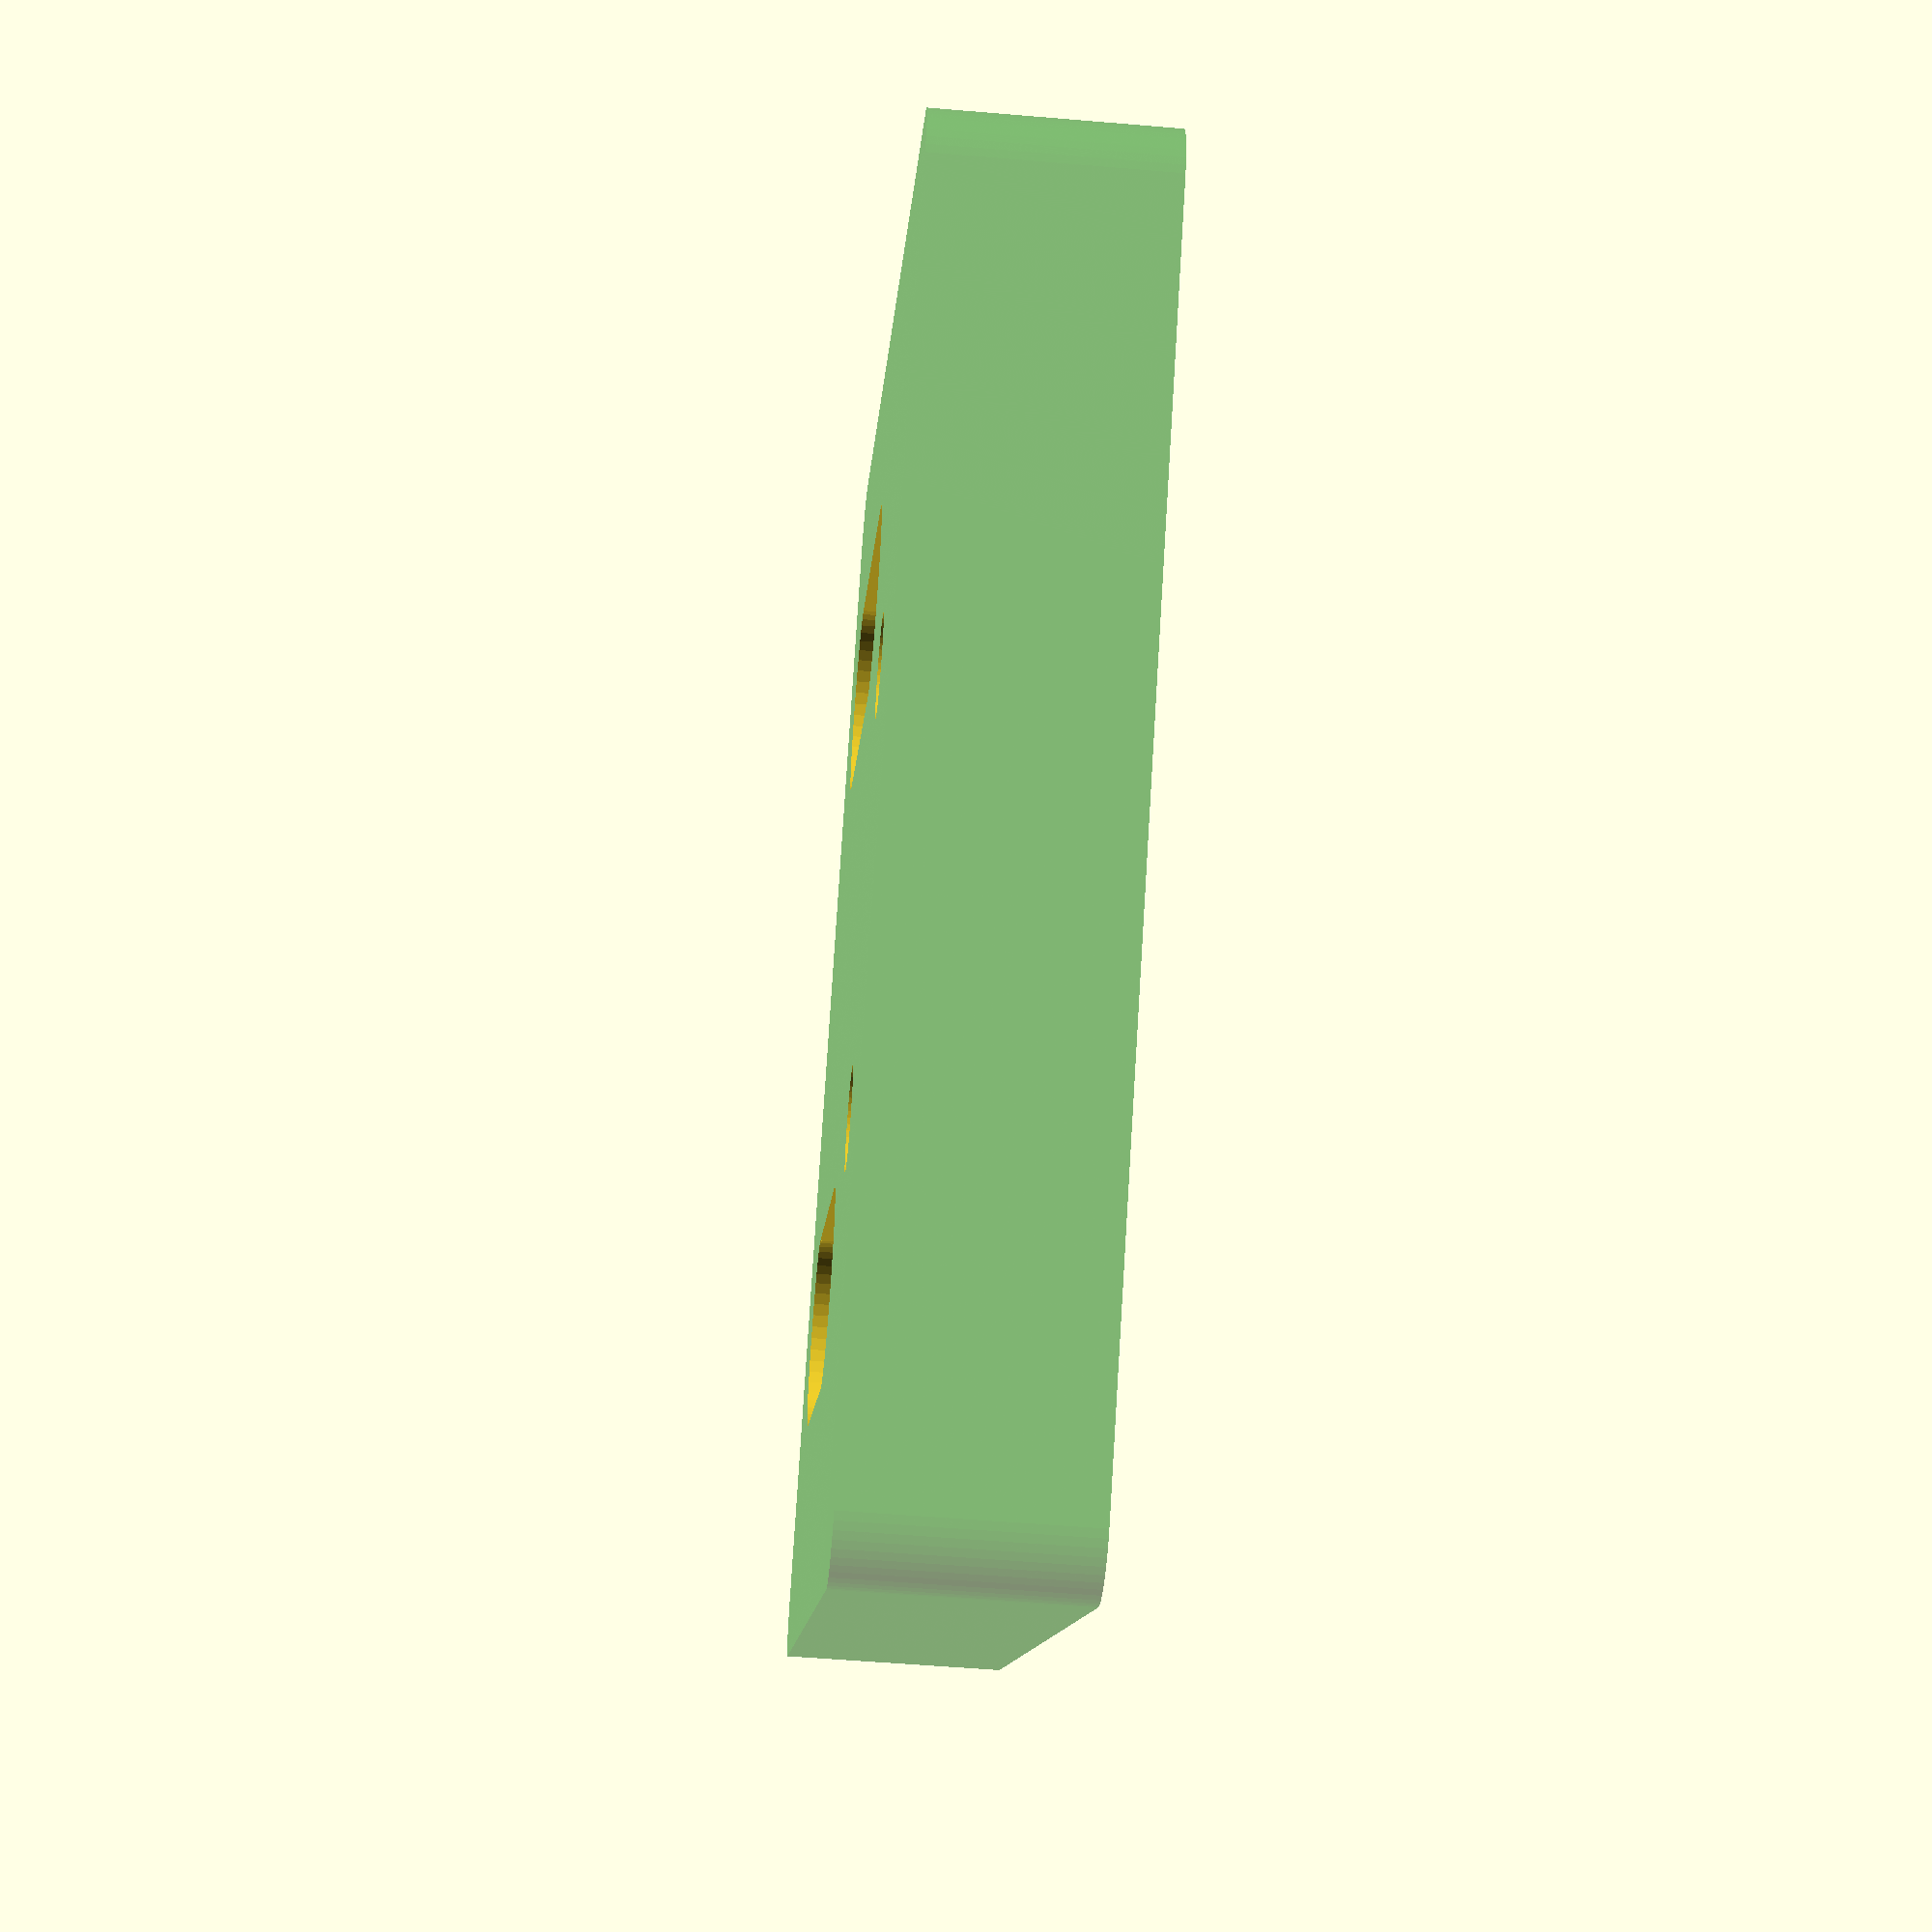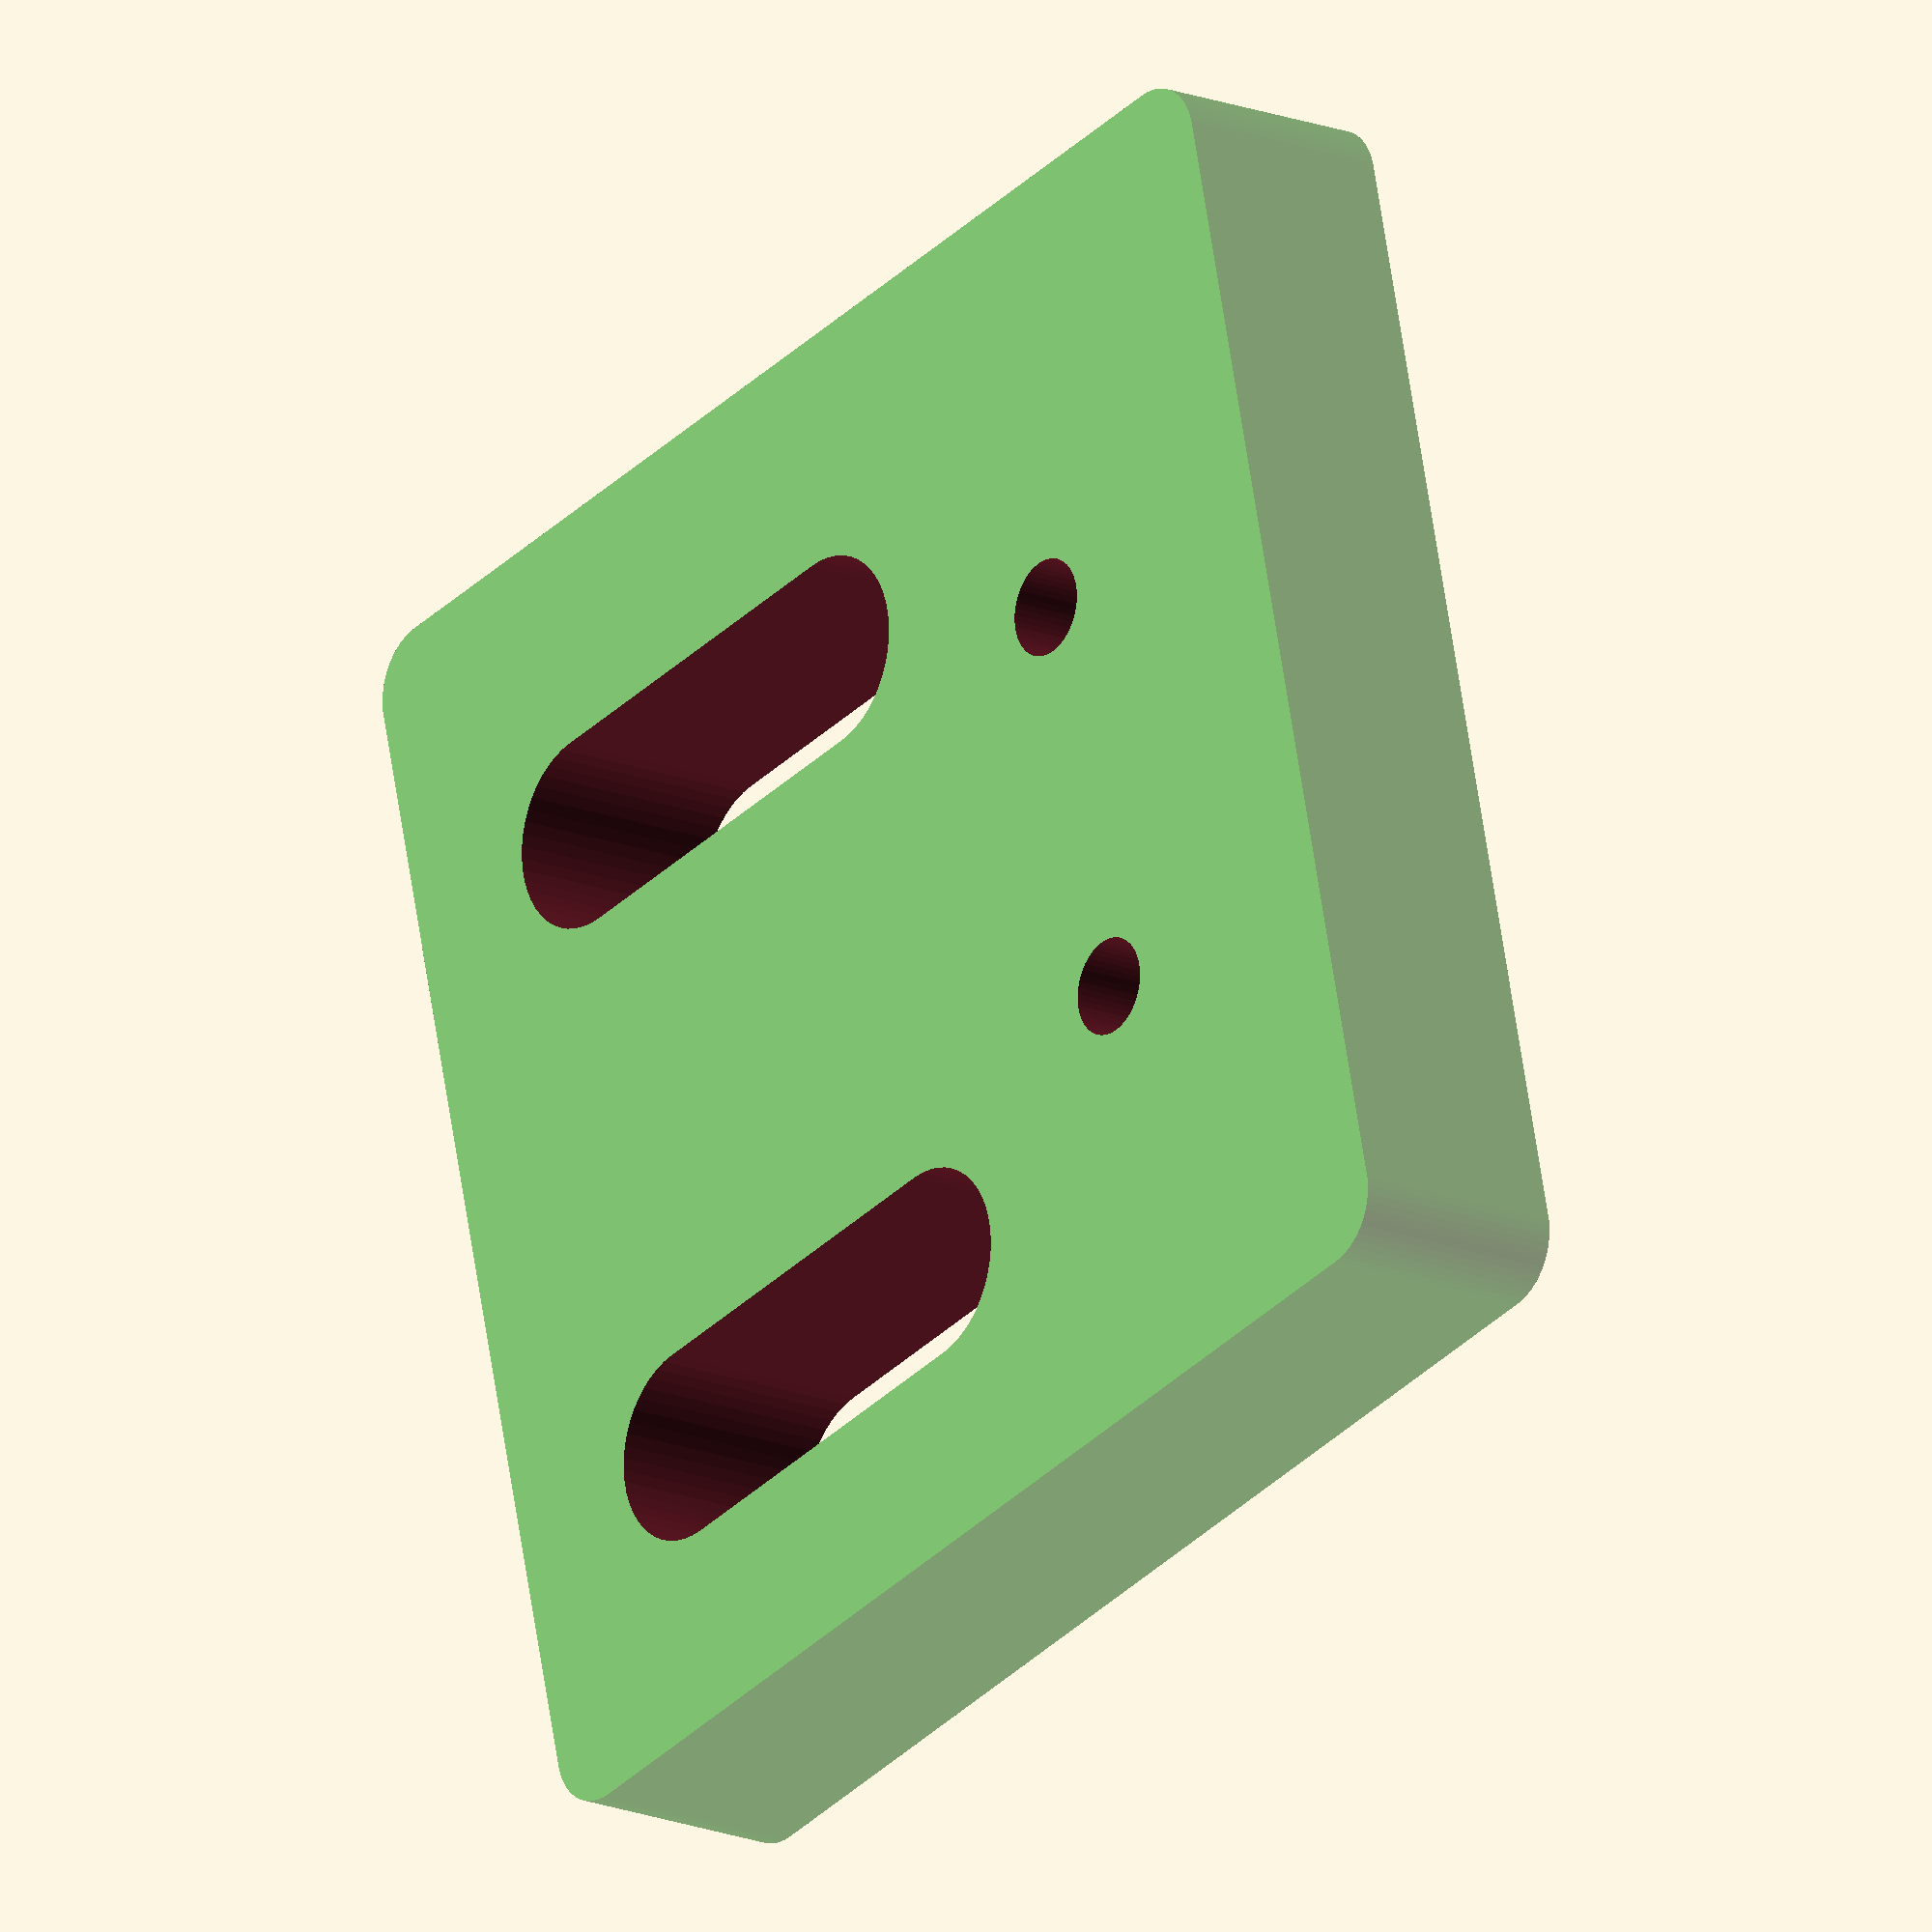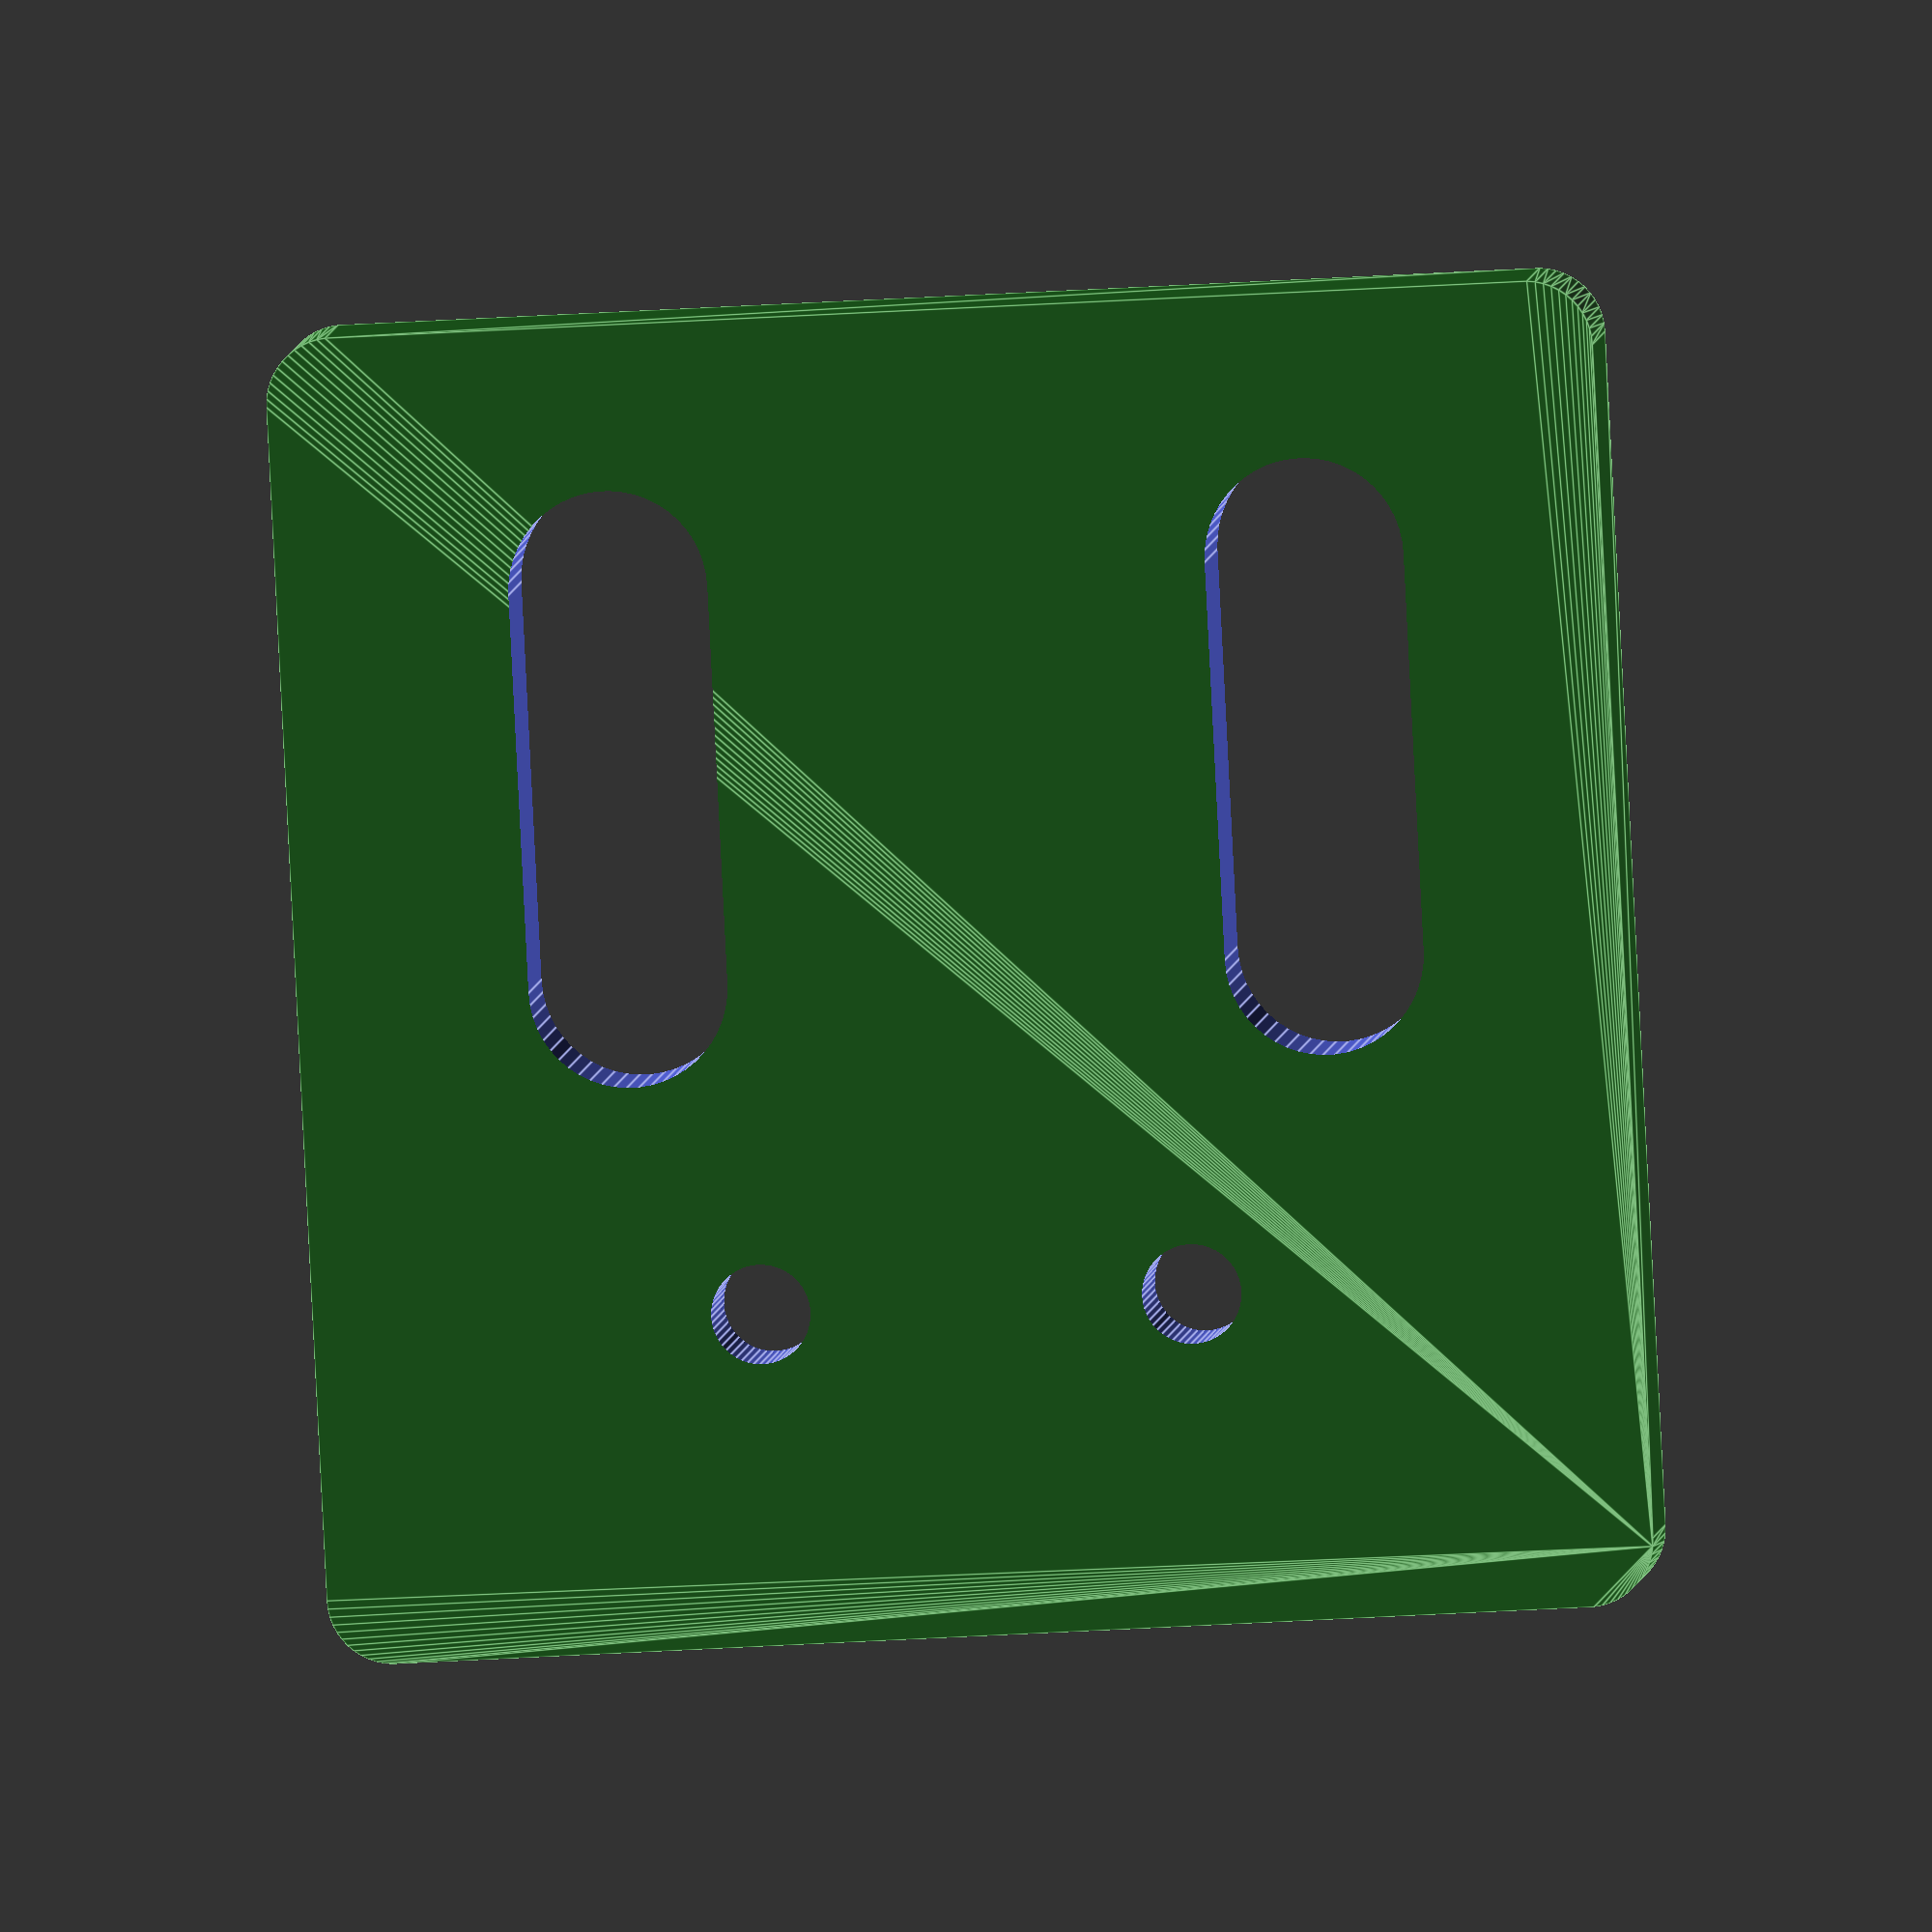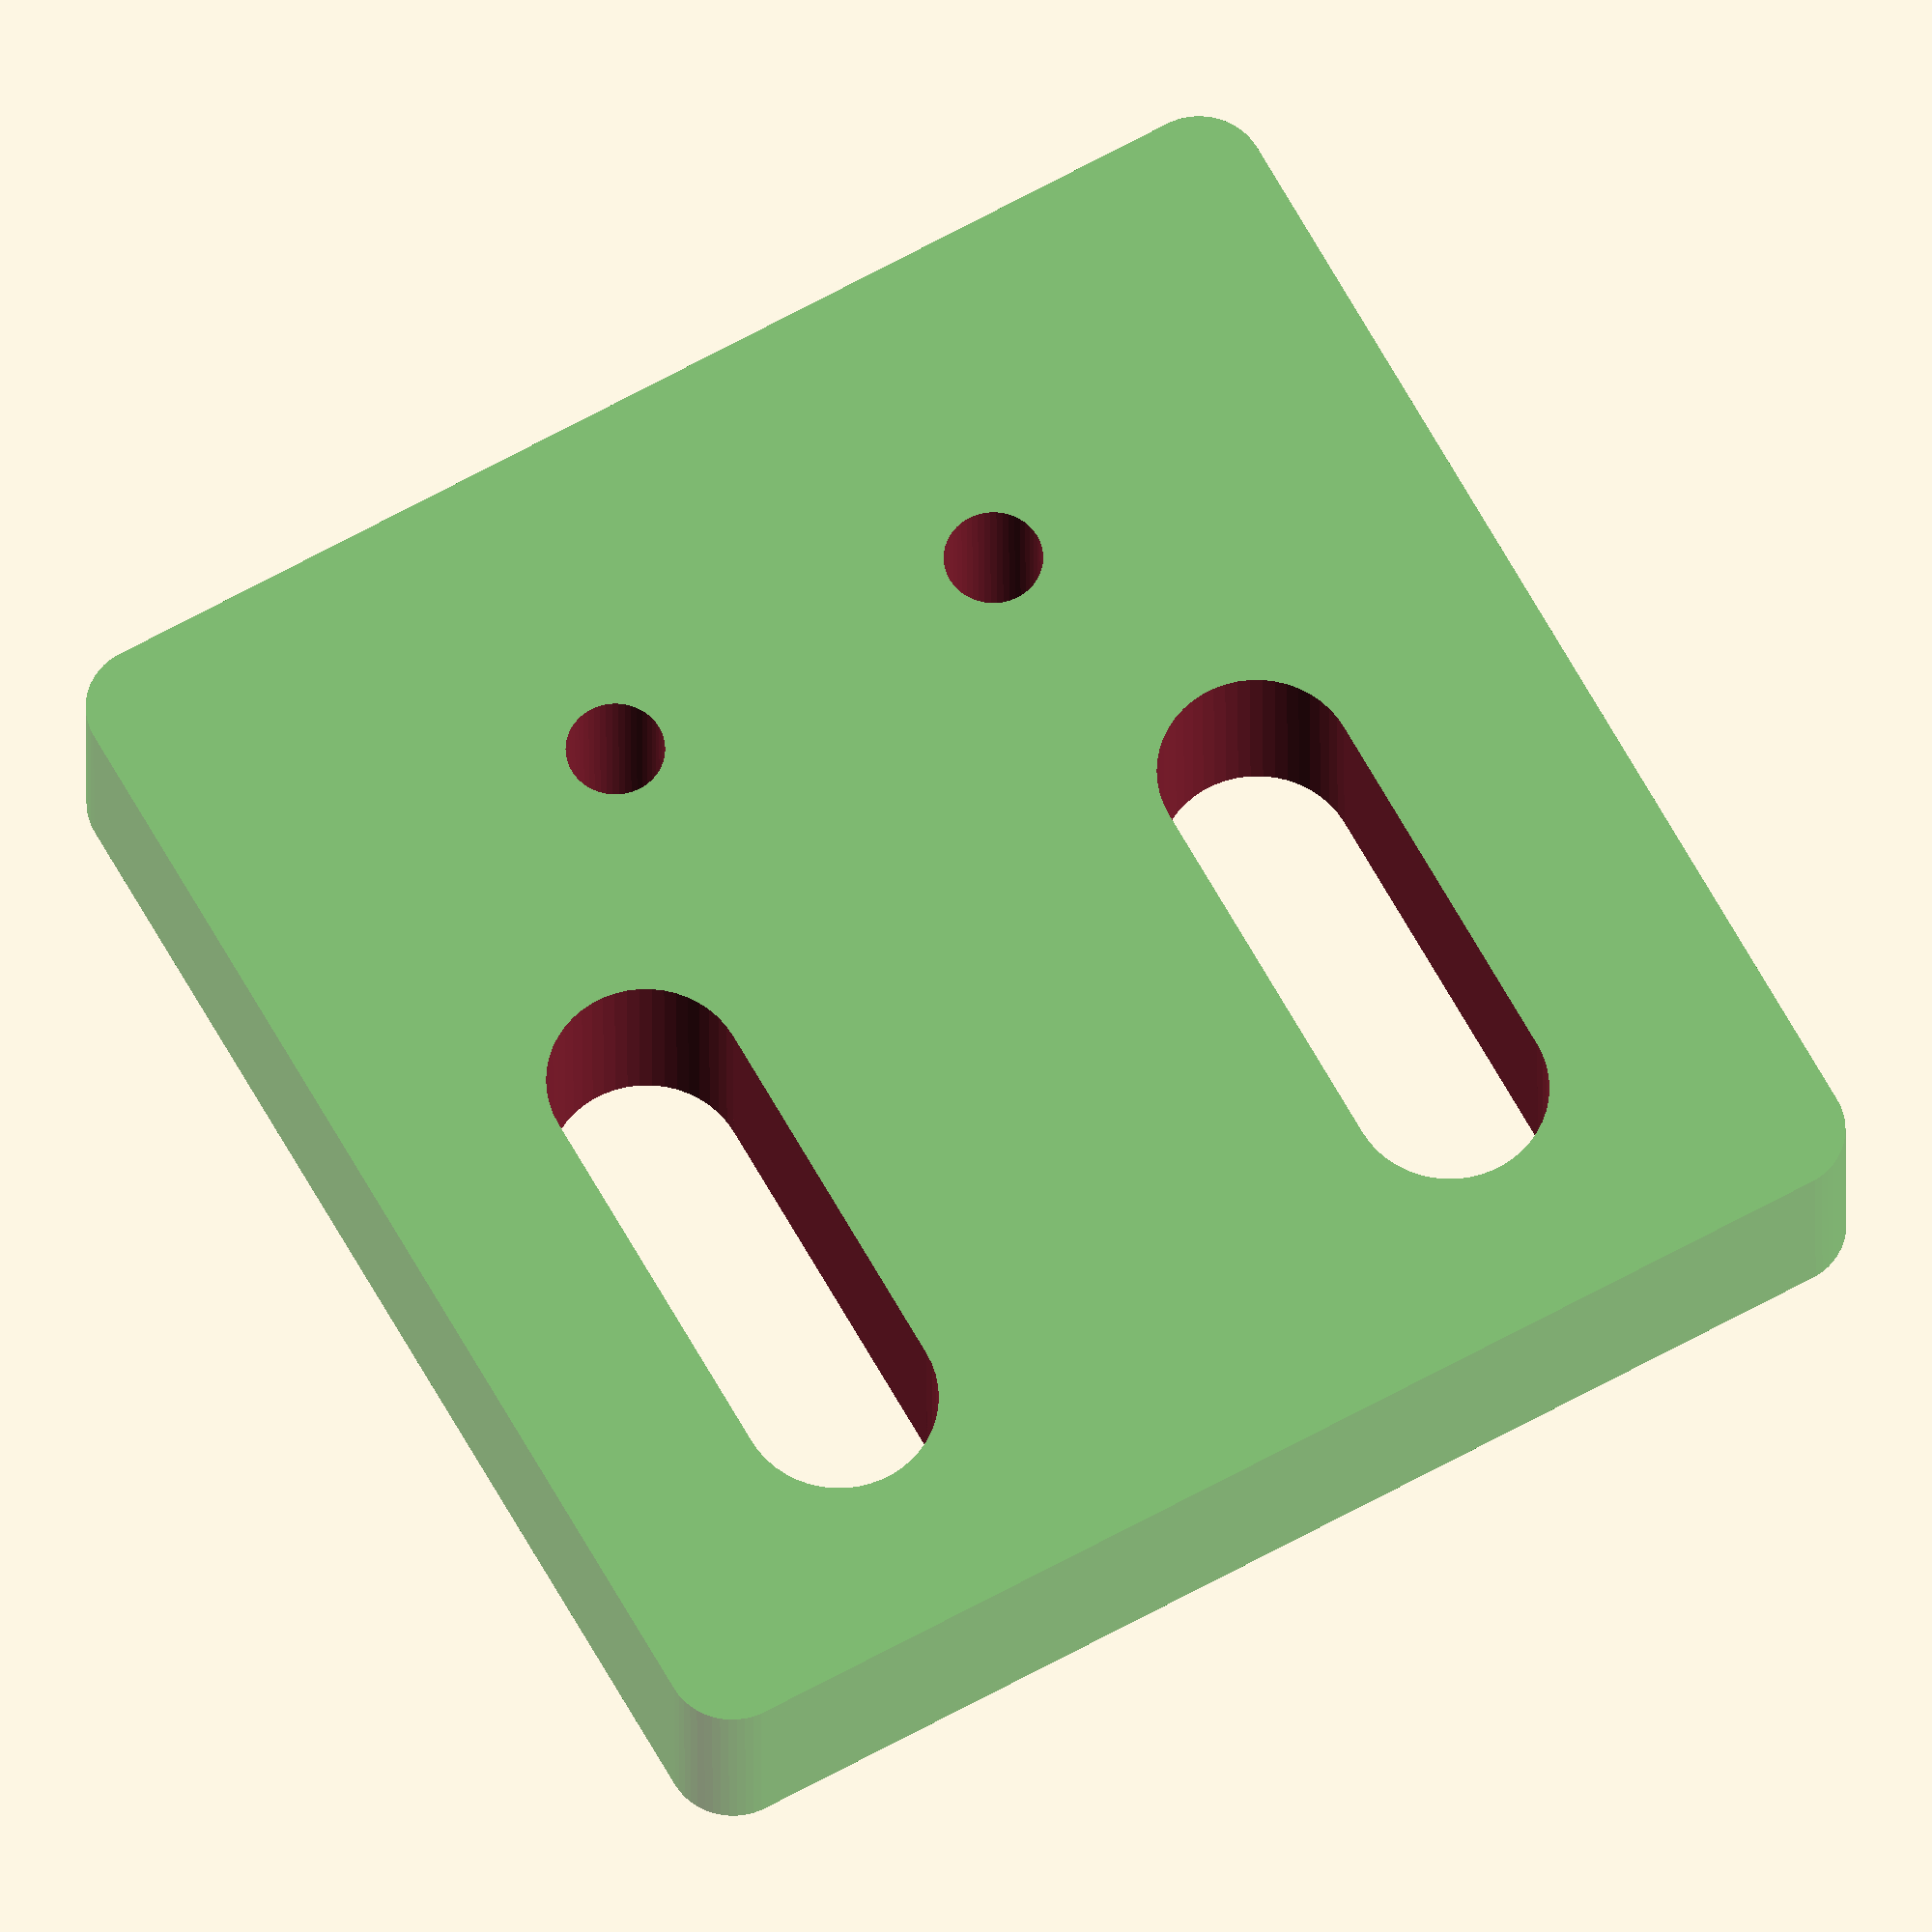
<openscad>
$fn=50;
difference() {
  translate([1,1]) color("green", 0.5) minkowski() {
    cube([18,18,2.5]);
    cylinder(1);
  }
  translate([6.75,5,-1])    cylinder(h=5, r=1.5/2);
  translate([4.5,10,-1]) oblongHole(6);

  translate([13.25,5,-1]) cylinder(h=5, r=1.5/2);
  translate([15,10,-1])  oblongHole(6);
}

module oblongHole(len) {
      union() {
//	//outer hole
//	translate([0,0,1+6.5-3]) {
//	  cylinder(h=4, r=5.5/2);
//	  translate([-5.5/2,0]) cube([5.5,len,4]);
//	  translate([0,len]) cylinder(h=4, r=5.5/2);
//	}	

	//inner hole
	cylinder(h=8, r=3/2);
	translate([-3/2,0]) cube([3,len,8]);
	translate([0,len]) cylinder(h=8, r=3/2);
      }


}

</openscad>
<views>
elev=55.1 azim=45.8 roll=264.9 proj=p view=wireframe
elev=17.0 azim=256.5 roll=51.3 proj=o view=wireframe
elev=176.7 azim=182.9 roll=356.8 proj=o view=edges
elev=204.4 azim=29.0 roll=359.8 proj=o view=wireframe
</views>
